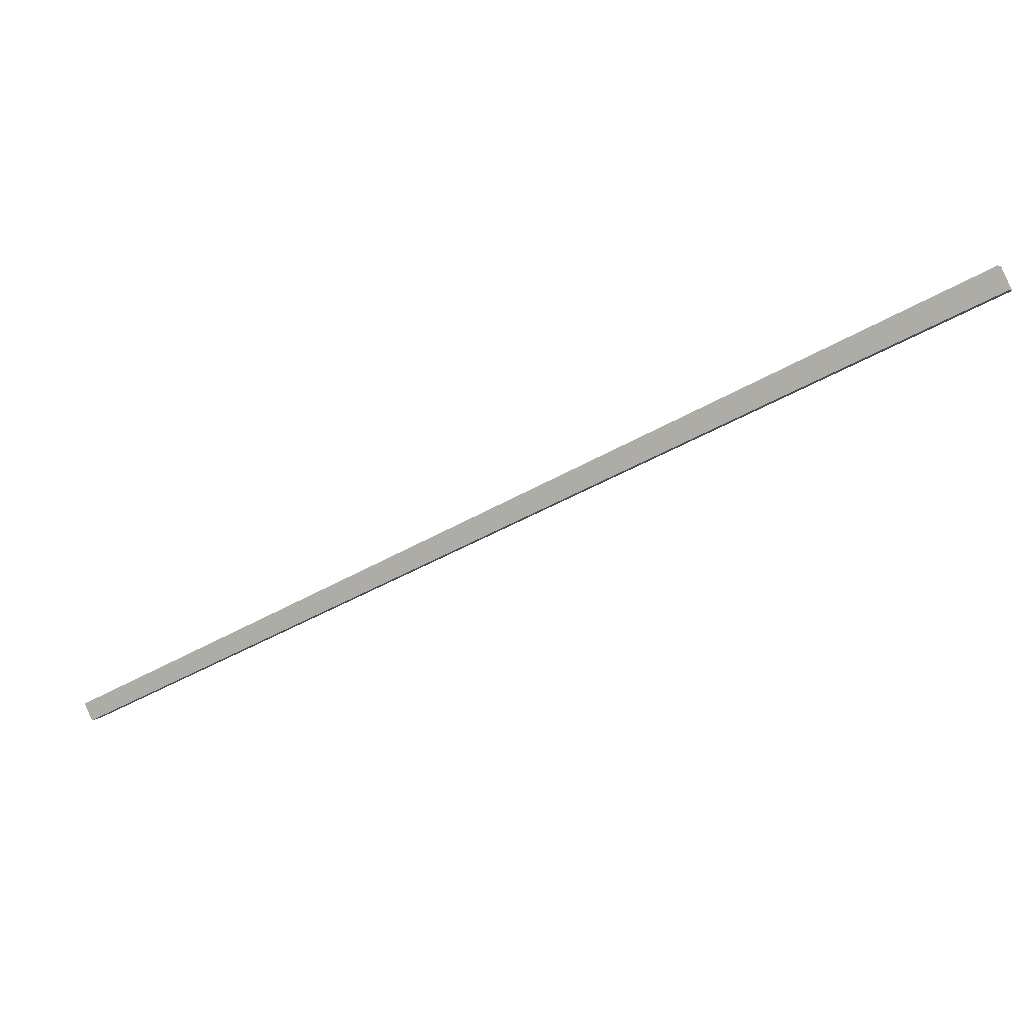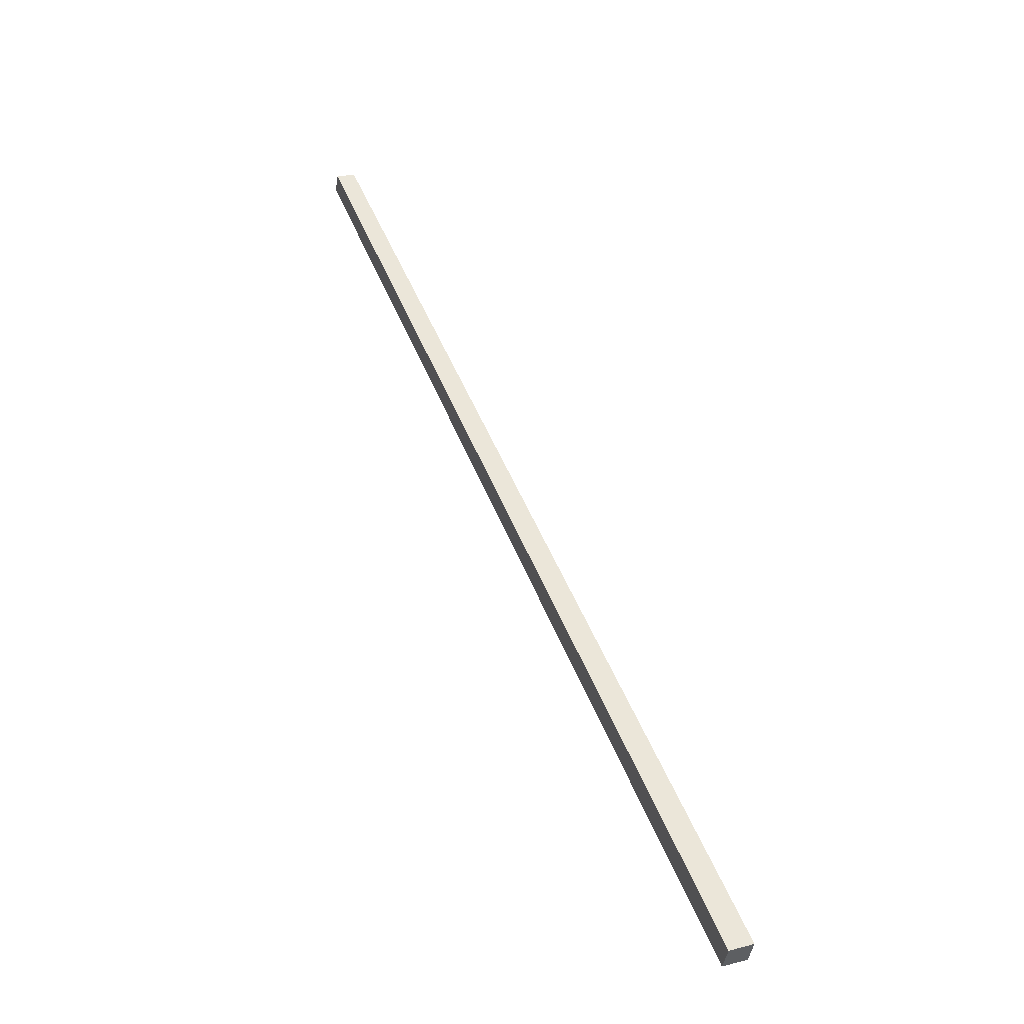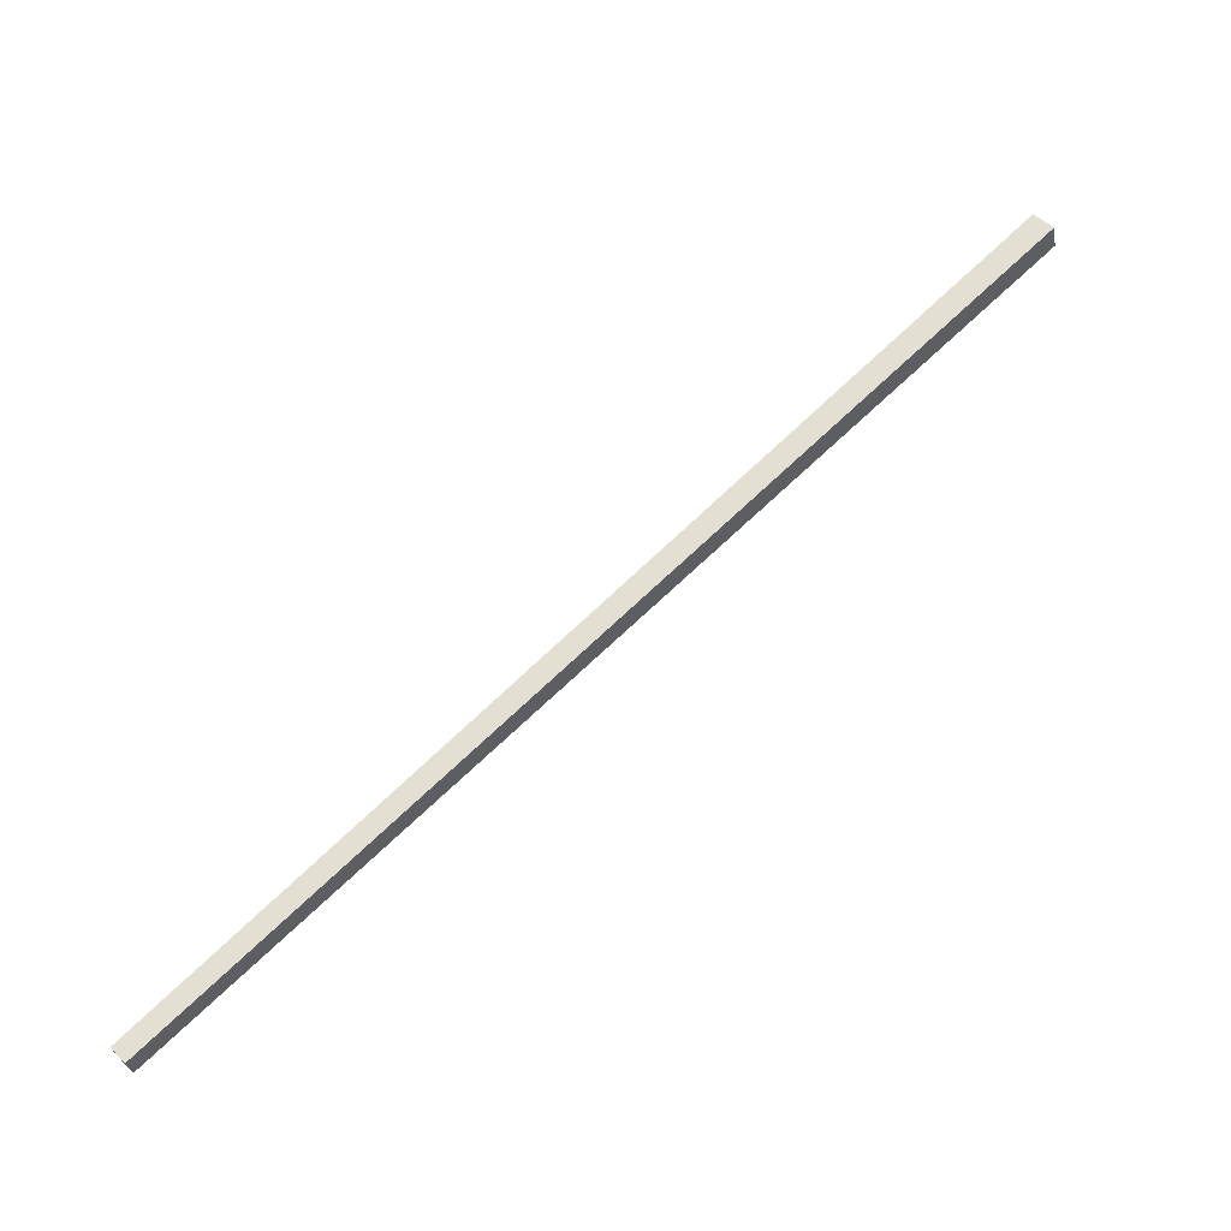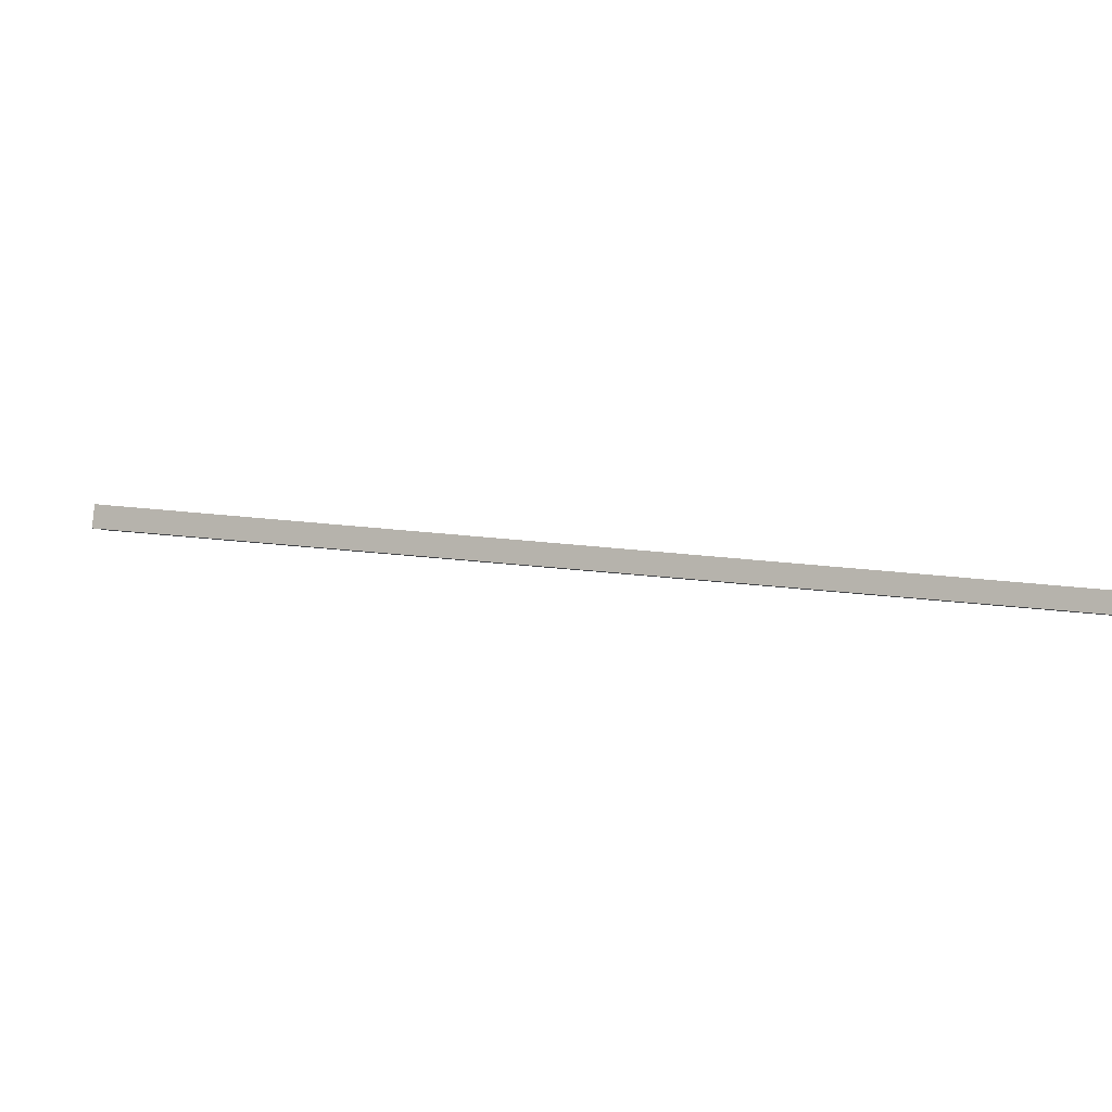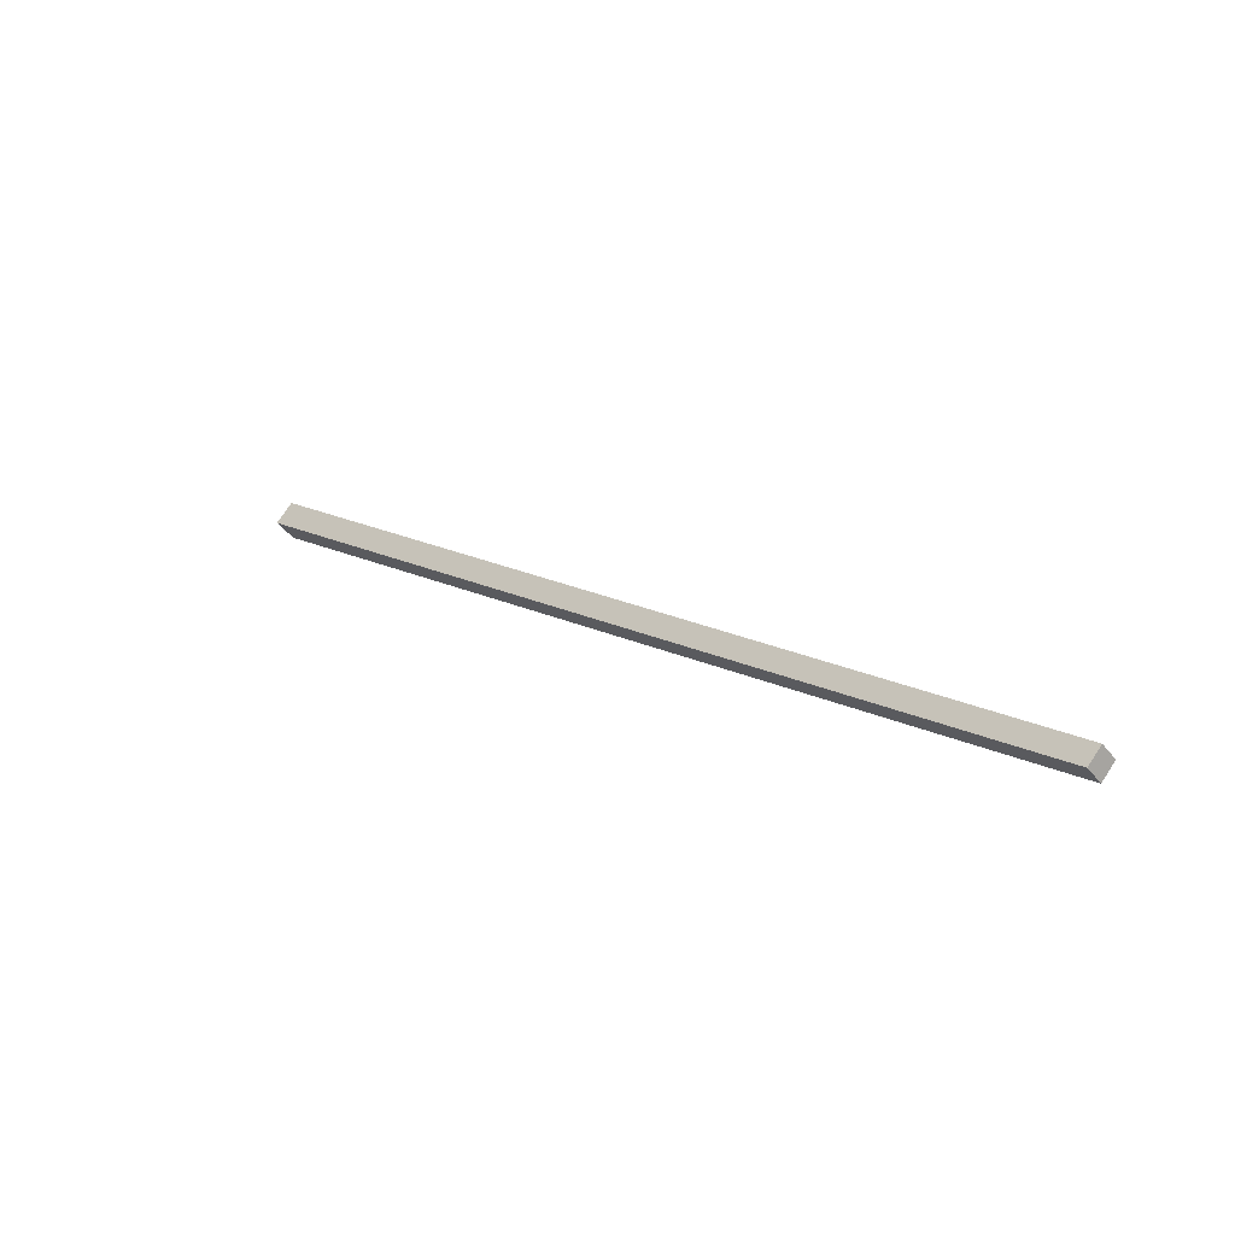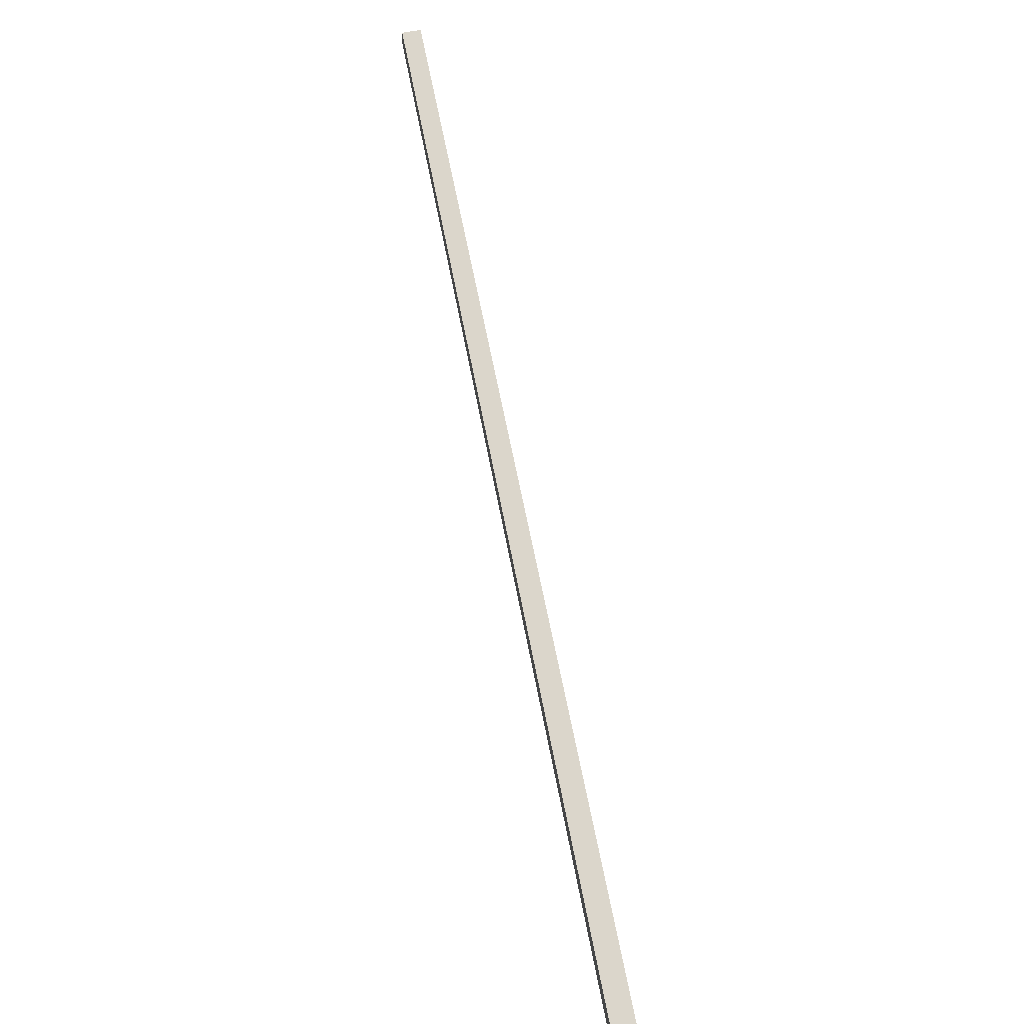
<metadata>
{"format":"obj","ext":"obj","renderer":"f3d","projection":"perspective","resolution":1024,"background":"white","views":[{"elev":66.7,"azim":-48.3,"up":"+Z"},{"elev":18.7,"azim":33.3,"up":"+Y"},{"elev":25.0,"azim":-68.5,"up":"+Z"},{"elev":-74.8,"azim":150.5,"up":"+Z"},{"elev":-23.1,"azim":-166.1,"up":"+Z"},{"elev":45.8,"azim":44.3,"up":"+Y"}]}
</metadata>
<code>
v -0.5181 2.76 -7.451
v -0.4767 2.856 -7.419
v -0.4573 2.764 -7.542
v -0.4159 2.86 -7.51
v 3.922 -0.06814 -4.775
v 3.974 0.05255 -4.734
v 3.845 -0.07342 -4.661
v 3.897 0.04727 -4.62
f 1 2 3
f 3 2 4
f 3 4 5
f 5 4 6
f 5 6 7
f 7 6 8
f 7 8 1
f 1 8 2
f 2 8 4
f 4 8 6
f 7 1 5
f 5 1 3

</code>
